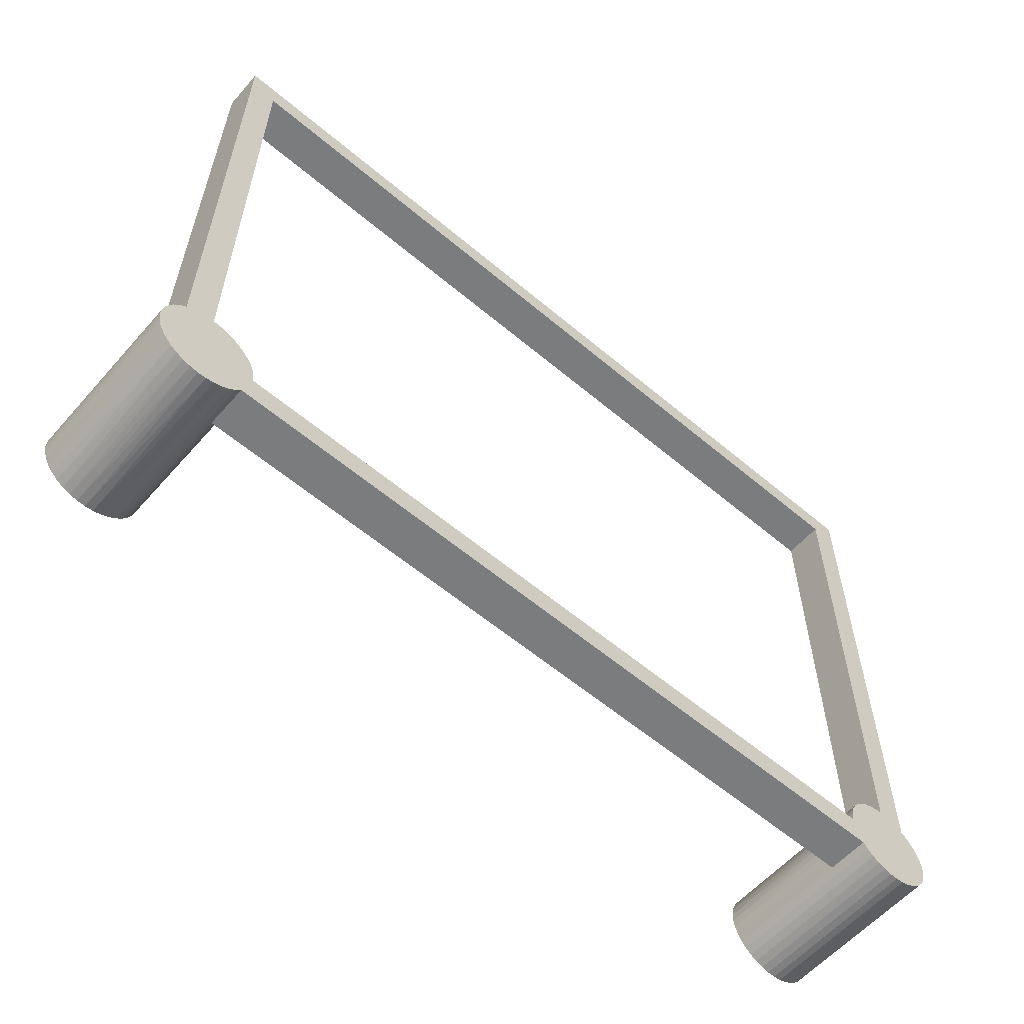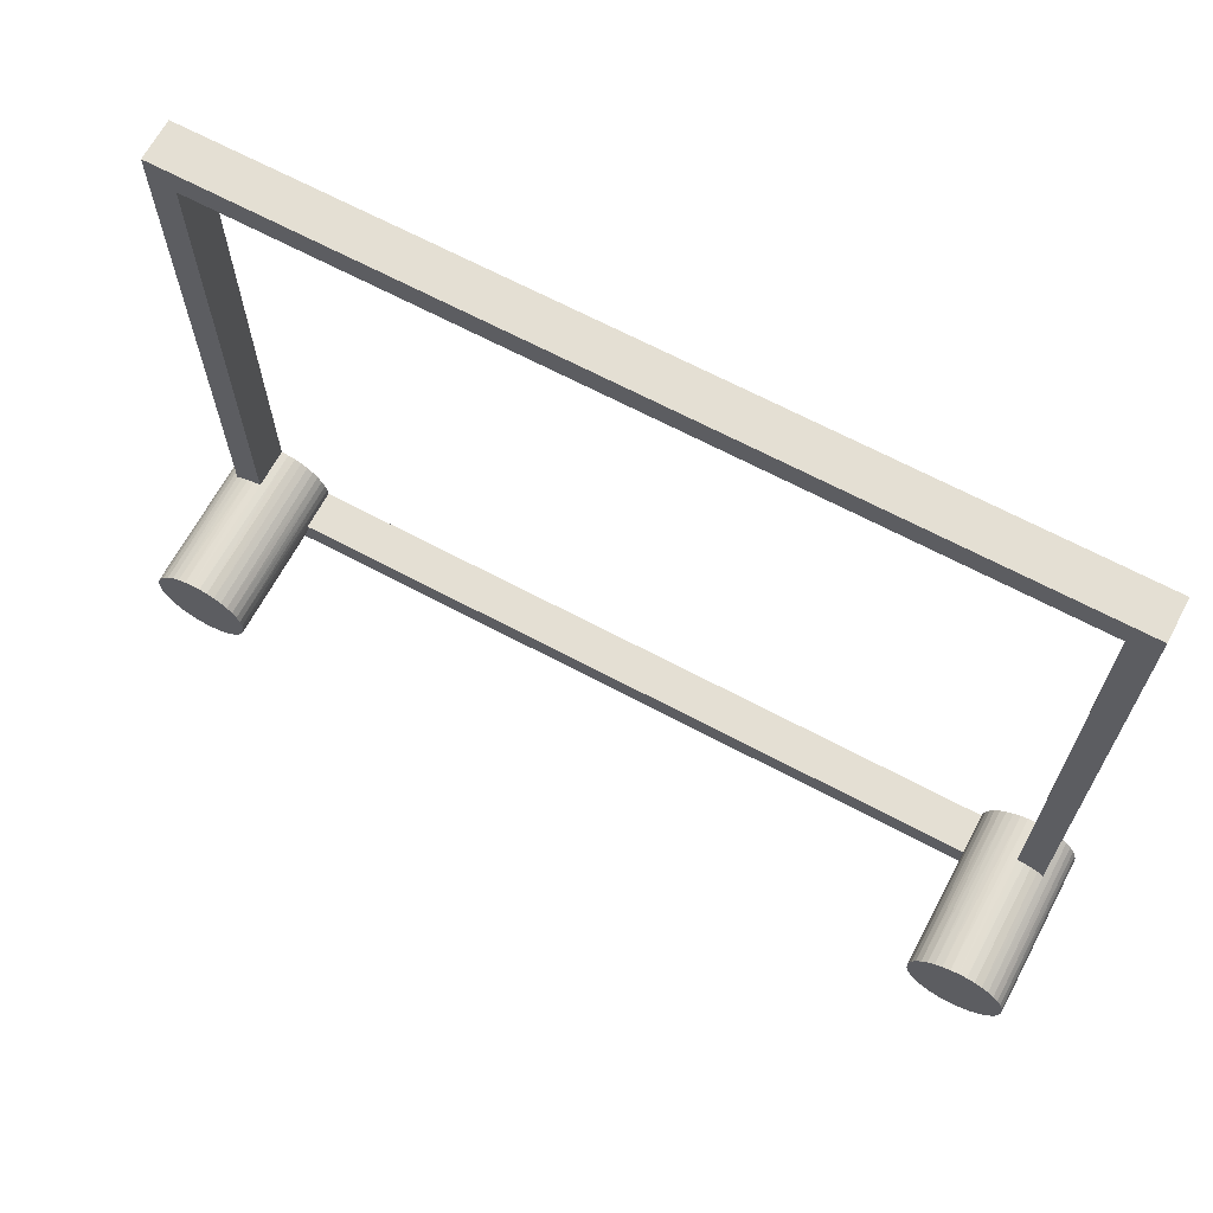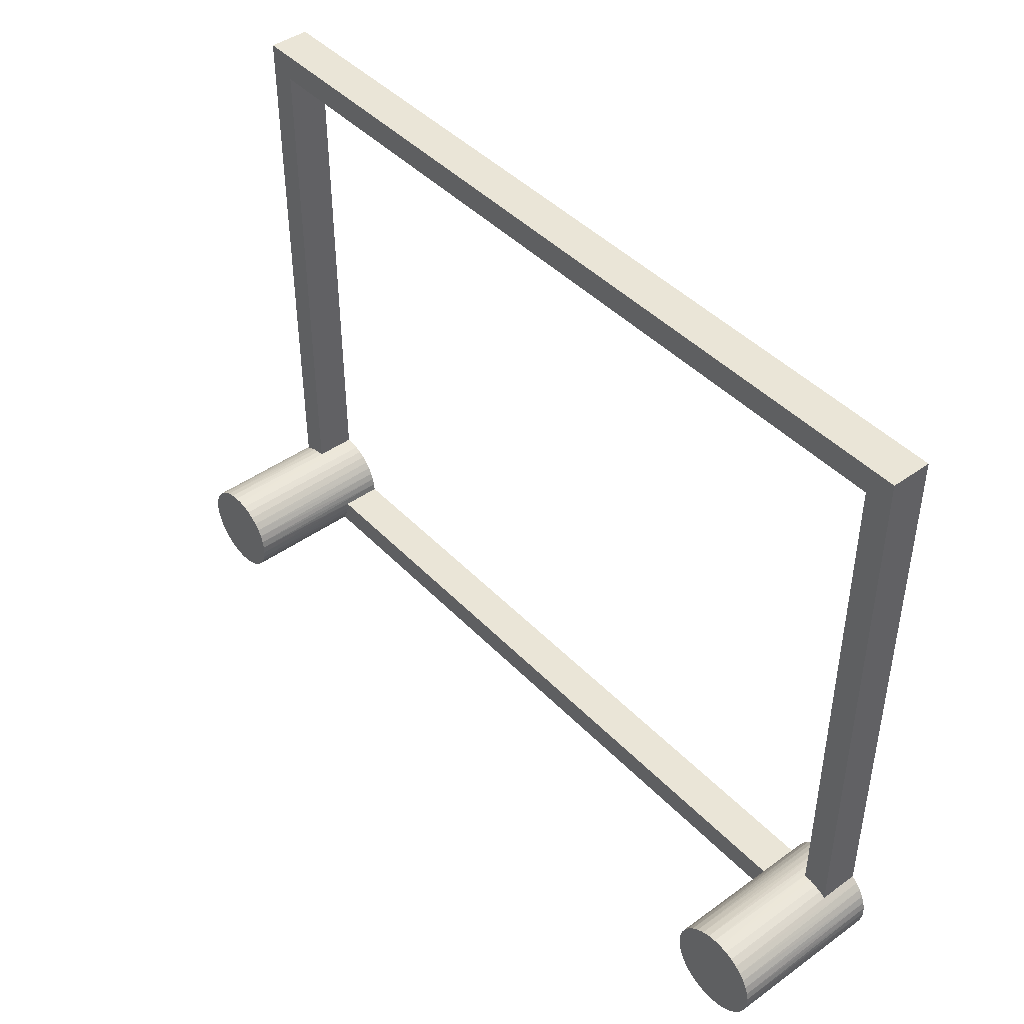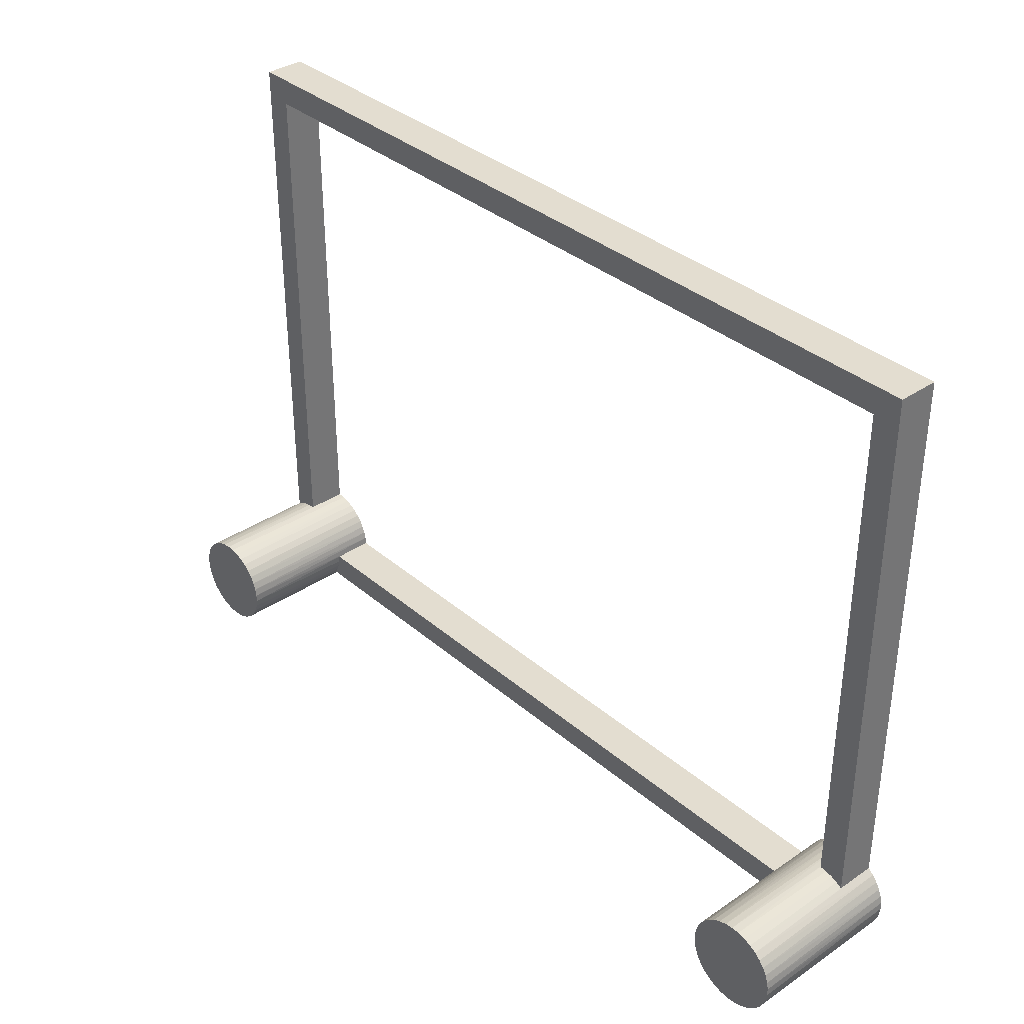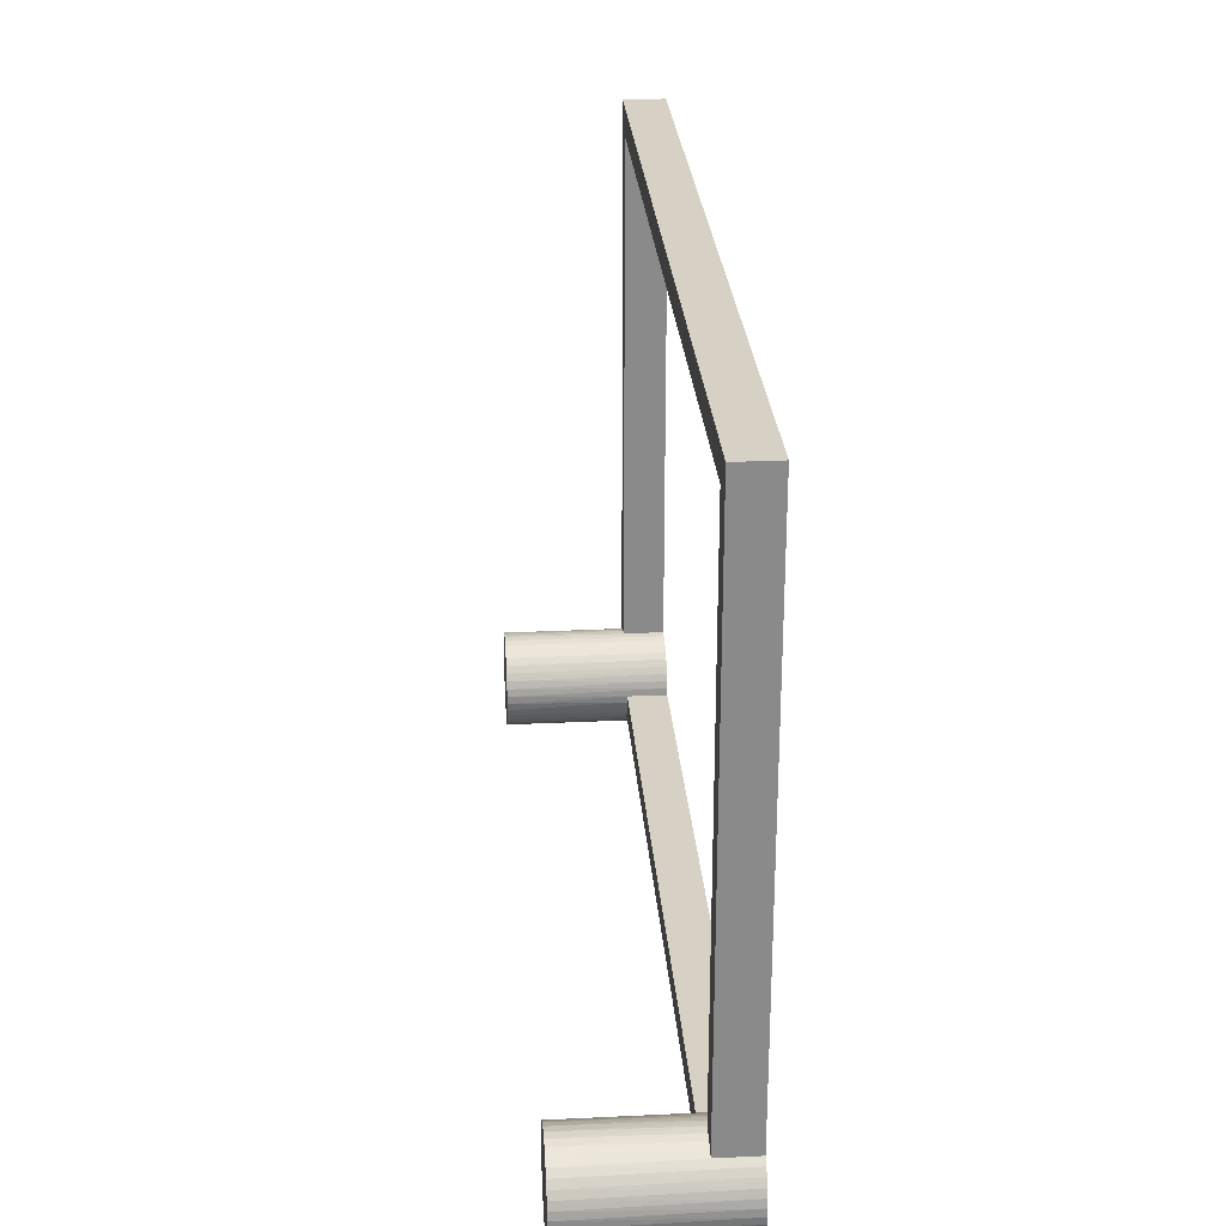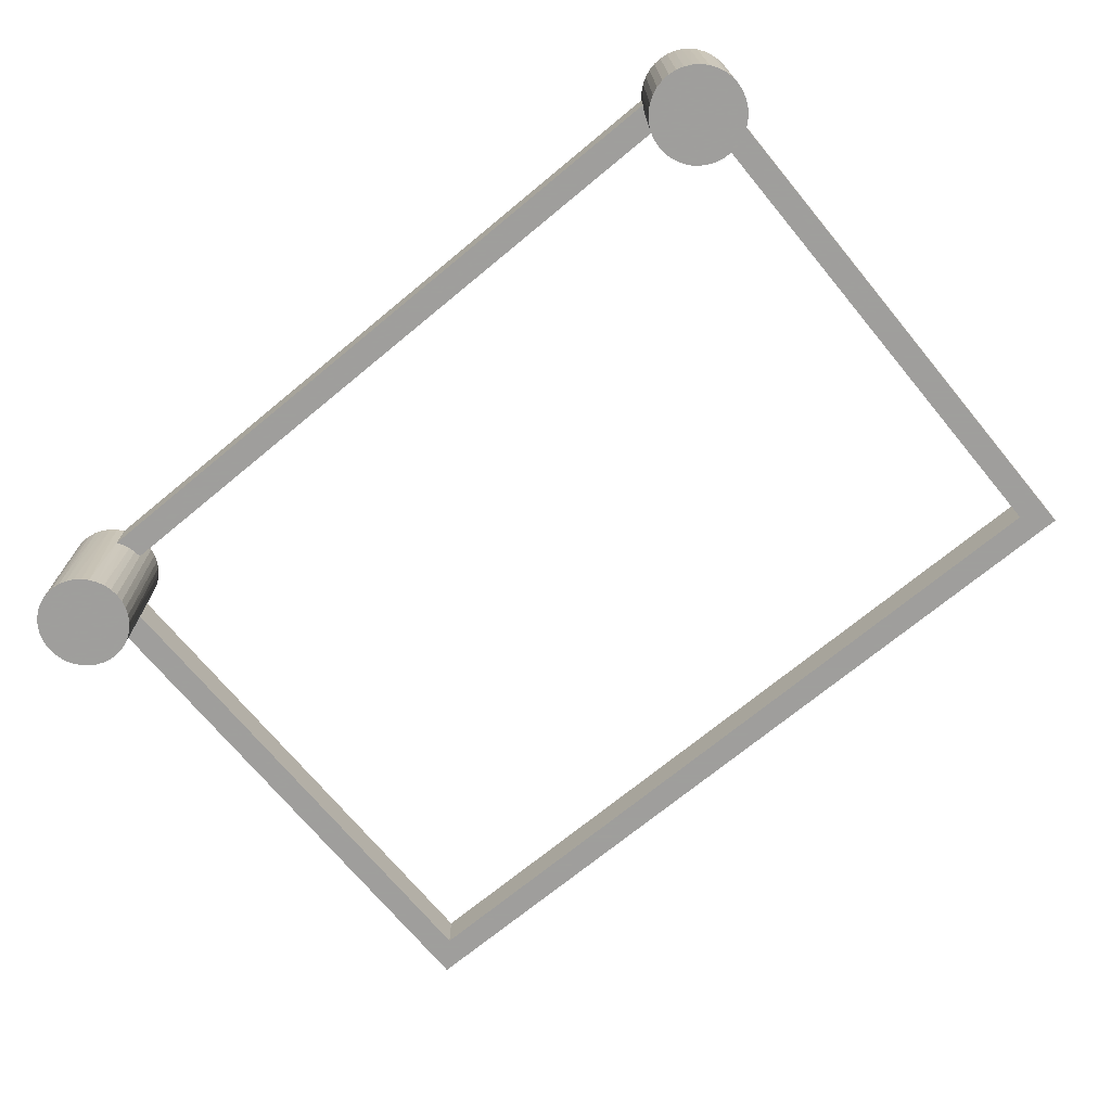
<metadata>
{"format":"obj","ext":"obj","renderer":"f3d","projection":"perspective","resolution":1024,"background":"white","views":[{"elev":-58.7,"azim":139.0,"up":"+Z"},{"elev":66.8,"azim":28.1,"up":"+Z"},{"elev":44.0,"azim":50.0,"up":"+Z"},{"elev":35.6,"azim":48.2,"up":"+Z"},{"elev":26.7,"azim":85.8,"up":"+Z"},{"elev":-71.1,"azim":-140.4,"up":"+Y"}]}
</metadata>
<code>
g MeshBody1
v 282.6 45 -10
v 14.36 45 -10
v 14.36 60 -10
v 282.6 60 -10
v 17.5 45 0
v 279.5 45 0
v 279.5 60 0
v 17.5 60 0
v 17.3 45 -2.651
v 16.7 45 -5.24
v 15.71 45 -7.709
v 281.3 45 -7.709
v 280.3 45 -5.24
v 279.7 45 -2.651
v 17.28 60 2.738
v 16.64 60 5.408
v 15.59 60 7.945
v 14.16 60 10.29
v 12.37 60 12.37
v 10.29 60 14.16
v 7.945 60 15.59
v 5.408 60 16.64
v 2.738 60 17.28
v 0 60 17.5
v 0 45 17.5
v -2.651 45 17.3
v -5.24 45 16.7
v -7.709 45 15.71
v -10 45 14.36
v -10 60 14.36
v -12.24 60 12.51
v -14.14 60 10.3
v -15.66 60 7.818
v -16.74 60 5.116
v -17.35 60 2.272
v -17.49 60 -0.6347
v -17.14 60 -3.524
v -16.32 60 -6.316
v -15.05 60 -8.933
v -13.36 60 -11.3
v -11.3 60 -13.36
v -8.933 60 -15.05
v -6.316 60 -16.32
v -3.524 60 -17.14
v -0.6347 60 -17.49
v 2.272 60 -17.35
v 5.116 60 -16.74
v 7.818 60 -15.66
v 10.3 60 -14.14
v 12.51 60 -12.24
v -17.5 0 0
v -17.25 0 2.958
v -16.5 0 5.83
v -15.28 0 8.535
v -13.62 0 10.99
v -11.56 0 13.14
v -9.175 0 14.9
v -6.525 0 16.24
v -3.687 0 17.11
v -0.7427 0 17.48
v 2.223 0 17.36
v 5.124 0 16.73
v 7.879 0 15.63
v 10.41 0 14.07
v 12.63 0 12.11
v 14.5 0 9.8
v 15.95 0 7.208
v 16.94 0 4.41
v 17.44 0 1.484
v 17.44 0 -1.484
v 16.94 0 -4.41
v 15.95 0 -7.208
v 14.5 0 -9.8
v 12.63 0 -12.11
v 10.41 0 -14.07
v 7.879 0 -15.63
v 5.124 0 -16.73
v 2.223 0 -17.36
v -0.7427 0 -17.48
v -3.687 0 -17.11
v -6.525 0 -16.24
v -9.175 0 -14.9
v -11.56 0 -13.14
v -13.62 0 -10.99
v -15.28 0 -8.535
v -16.5 0 -5.83
v -17.25 0 -2.958
v 284.5 60 -12.24
v 286.7 60 -14.14
v 289.2 60 -15.66
v 291.9 60 -16.74
v 294.7 60 -17.35
v 297.6 60 -17.49
v 300.5 60 -17.14
v 303.3 60 -16.32
v 305.9 60 -15.05
v 308.3 60 -13.36
v 310.4 60 -11.3
v 312 60 -8.933
v 313.3 60 -6.316
v 314.1 60 -3.524
v 314.5 60 -0.6347
v 314.4 60 2.272
v 313.7 60 5.116
v 312.7 60 7.818
v 311.1 60 10.3
v 309.2 60 12.51
v 307 60 14.36
v 307 45 14.36
v 304.7 45 15.71
v 302.2 45 16.7
v 299.7 45 17.3
v 297 45 17.5
v 297 60 17.5
v 294.3 60 17.28
v 291.6 60 16.64
v 289.1 60 15.59
v 286.7 60 14.16
v 284.6 60 12.37
v 282.8 60 10.29
v 281.4 60 7.945
v 280.4 60 5.408
v 279.7 60 2.738
v 279.5 0 0
v 279.8 0 2.958
v 280.5 0 5.83
v 281.7 0 8.535
v 283.4 0 10.99
v 285.4 0 13.14
v 287.8 0 14.9
v 290.5 0 16.24
v 293.3 0 17.11
v 296.3 0 17.48
v 299.2 0 17.36
v 302.1 0 16.73
v 304.9 0 15.63
v 307.4 0 14.07
v 309.6 0 12.11
v 311.5 0 9.8
v 312.9 0 7.208
v 313.9 0 4.41
v 314.4 0 1.484
v 314.4 0 -1.484
v 313.9 0 -4.41
v 312.9 0 -7.208
v 311.5 0 -9.8
v 309.6 0 -12.11
v 307.4 0 -14.07
v 304.9 0 -15.63
v 302.1 0 -16.73
v 299.2 0 -17.36
v 296.3 0 -17.48
v 293.3 0 -17.11
v 290.5 0 -16.24
v 287.8 0 -14.9
v 285.4 0 -13.14
v 283.4 0 -10.99
v 281.7 0 -8.535
v 280.5 0 -5.83
v 279.8 0 -2.958
v 307 45 220
v 307 60 220
v -10 45 220
v -10 60 220
v 0 45 210
v 0 60 210
v 297 45 210
v 297 60 210
f 1 2 4
f 4 2 3
f 5 6 8
f 8 6 7
f 5 9 6
f 6 9 14
f 14 9 10
f 14 10 13
f 13 10 12
f 12 10 11
f 12 11 1
f 1 11 2
f 3 2 50
f 50 2 74
f 50 74 75
f 74 2 73
f 73 2 11
f 73 11 72
f 72 11 10
f 72 10 71
f 71 10 9
f 71 9 70
f 70 9 5
f 70 5 69
f 69 5 8
f 69 8 15
f 69 15 68
f 68 15 16
f 68 16 67
f 67 16 17
f 67 17 66
f 66 17 18
f 66 18 65
f 65 18 19
f 65 19 64
f 64 19 20
f 64 20 63
f 63 20 21
f 63 21 22
f 63 22 62
f 62 22 23
f 62 23 61
f 61 23 25
f 61 25 60
f 60 25 26
f 60 26 59
f 59 26 27
f 59 27 58
f 58 27 28
f 58 28 57
f 57 28 29
f 57 29 56
f 56 29 30
f 56 30 31
f 23 24 25
f 56 31 55
f 55 31 32
f 55 32 54
f 54 32 33
f 54 33 53
f 53 33 34
f 53 34 52
f 52 34 35
f 52 35 51
f 51 35 36
f 51 36 87
f 87 36 37
f 87 37 86
f 86 37 38
f 86 38 85
f 85 38 39
f 85 39 84
f 84 39 40
f 84 40 83
f 83 40 41
f 83 41 82
f 82 41 42
f 82 42 81
f 81 42 43
f 81 43 80
f 80 43 44
f 80 44 79
f 79 44 45
f 79 45 78
f 78 45 46
f 78 46 77
f 77 46 47
f 77 47 48
f 77 48 76
f 76 48 49
f 76 49 75
f 75 49 50
f 7 6 123
f 123 6 124
f 123 124 125
f 6 14 124
f 124 14 160
f 160 14 13
f 160 13 159
f 159 13 12
f 159 12 158
f 158 12 1
f 158 1 157
f 157 1 4
f 157 4 88
f 157 88 156
f 156 88 89
f 156 89 155
f 155 89 90
f 155 90 154
f 154 90 91
f 154 91 153
f 153 91 92
f 153 92 152
f 152 92 93
f 152 93 151
f 151 93 94
f 151 94 150
f 150 94 95
f 150 95 149
f 149 95 96
f 149 96 148
f 148 96 97
f 148 97 147
f 147 97 98
f 147 98 146
f 146 98 99
f 146 99 145
f 145 99 100
f 145 100 144
f 144 100 101
f 144 101 143
f 143 101 102
f 143 102 142
f 142 102 103
f 142 103 141
f 141 103 104
f 141 104 140
f 140 104 105
f 140 105 139
f 139 105 106
f 139 106 138
f 138 106 107
f 138 107 137
f 137 107 108
f 137 108 109
f 137 109 136
f 136 109 110
f 136 110 135
f 135 110 111
f 135 111 112
f 135 112 134
f 134 112 113
f 134 113 133
f 133 113 114
f 133 114 115
f 133 115 132
f 132 115 116
f 132 116 131
f 131 116 117
f 131 117 130
f 130 117 118
f 130 118 129
f 129 118 119
f 129 119 128
f 128 119 120
f 128 120 127
f 127 120 121
f 127 121 126
f 126 121 122
f 126 122 125
f 125 122 123
f 161 109 162
f 162 109 108
f 163 161 164
f 164 161 162
f 29 163 30
f 30 163 164
f 165 25 166
f 166 25 24
f 167 165 168
f 168 165 166
f 113 167 114
f 114 167 168
f 113 112 167
f 167 112 111
f 167 111 110
f 110 109 167
f 167 109 161
f 167 161 163
f 167 163 165
f 165 163 29
f 165 29 28
f 28 27 165
f 165 27 26
f 165 26 25
f 160 143 124
f 124 143 142
f 124 142 125
f 125 142 141
f 125 141 126
f 126 141 140
f 126 140 127
f 127 140 139
f 127 139 128
f 128 139 138
f 128 138 129
f 129 138 137
f 129 137 130
f 130 137 136
f 130 136 131
f 131 136 135
f 131 135 132
f 132 135 134
f 132 134 133
f 143 160 144
f 144 160 159
f 144 159 145
f 145 159 158
f 145 158 146
f 146 158 157
f 146 157 147
f 147 157 156
f 147 156 148
f 148 156 155
f 148 155 149
f 149 155 154
f 149 154 150
f 150 154 153
f 150 153 151
f 151 153 152
f 50 40 3
f 3 40 39
f 3 39 38
f 40 50 41
f 41 50 49
f 41 49 42
f 42 49 48
f 42 48 43
f 43 48 47
f 43 47 44
f 44 47 46
f 44 46 45
f 3 38 8
f 8 38 37
f 8 37 36
f 36 35 8
f 8 35 15
f 15 35 34
f 15 34 16
f 16 34 33
f 16 33 17
f 17 33 18
f 18 33 32
f 18 32 19
f 19 32 31
f 19 31 20
f 20 31 30
f 20 30 21
f 21 30 22
f 22 30 23
f 23 30 24
f 24 30 166
f 166 30 164
f 166 164 162
f 166 162 168
f 168 162 108
f 168 108 114
f 114 108 115
f 115 108 116
f 116 108 117
f 117 108 118
f 118 108 107
f 118 107 119
f 119 107 106
f 119 106 120
f 120 106 105
f 120 105 121
f 121 105 122
f 122 105 104
f 122 104 123
f 123 104 103
f 123 103 7
f 7 103 102
f 7 102 101
f 101 100 7
f 7 100 4
f 7 4 3
f 100 99 4
f 4 99 98
f 4 98 88
f 88 98 97
f 88 97 89
f 89 97 96
f 89 96 90
f 90 96 95
f 90 95 91
f 91 95 94
f 91 94 92
f 92 94 93
f 8 7 3
f 87 70 51
f 51 70 69
f 51 69 52
f 52 69 68
f 52 68 53
f 53 68 67
f 53 67 54
f 54 67 66
f 54 66 55
f 55 66 65
f 55 65 56
f 56 65 64
f 56 64 57
f 57 64 63
f 57 63 58
f 58 63 62
f 58 62 59
f 59 62 61
f 59 61 60
f 70 87 71
f 71 87 86
f 71 86 72
f 72 86 85
f 72 85 73
f 73 85 84
f 73 84 74
f 74 84 83
f 74 83 75
f 75 83 82
f 75 82 76
f 76 82 81
f 76 81 77
f 77 81 80
f 77 80 78
f 78 80 79

</code>
